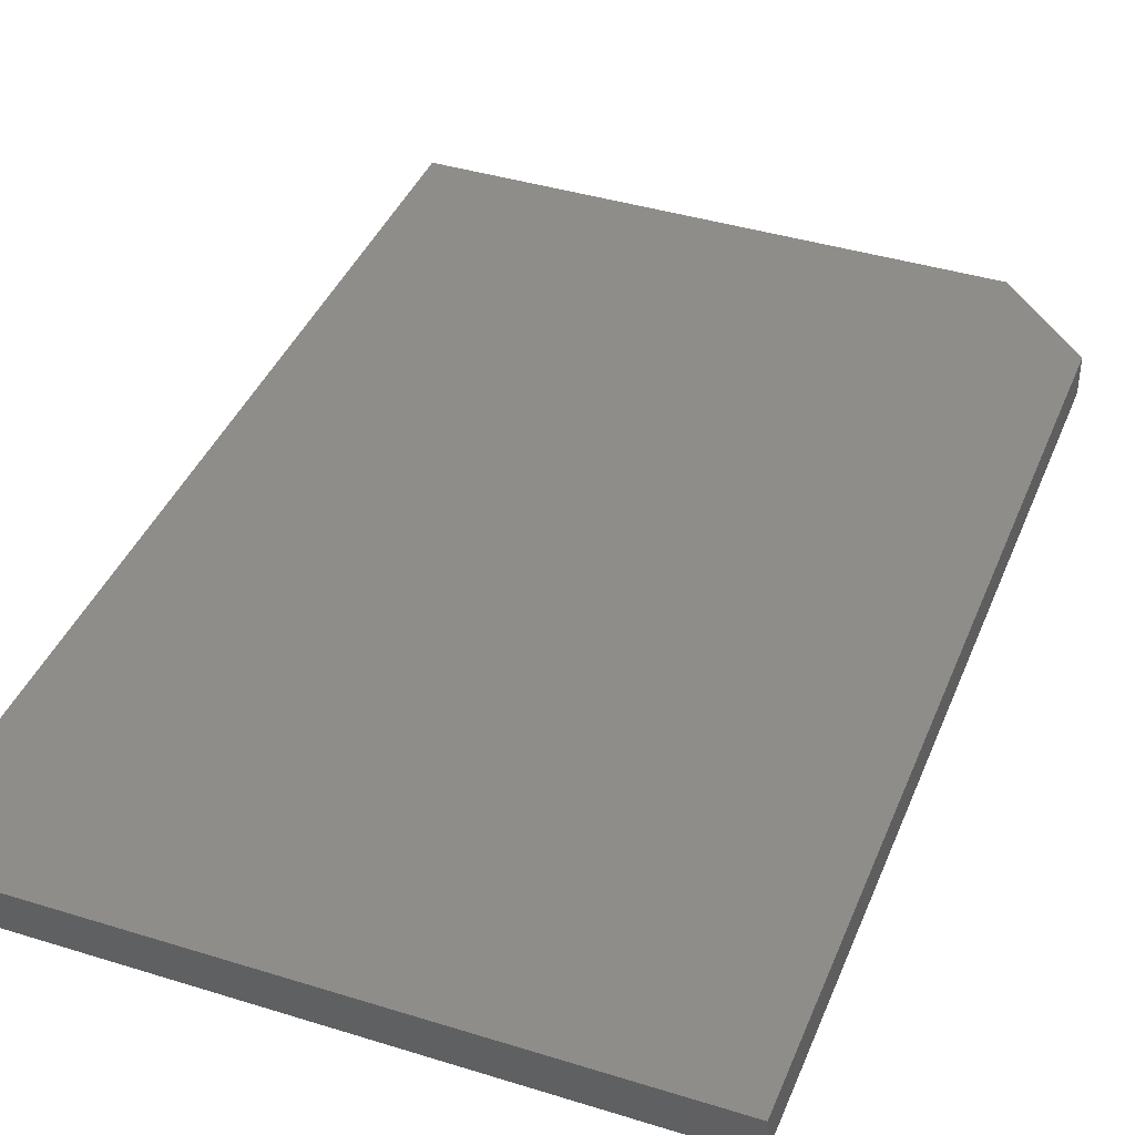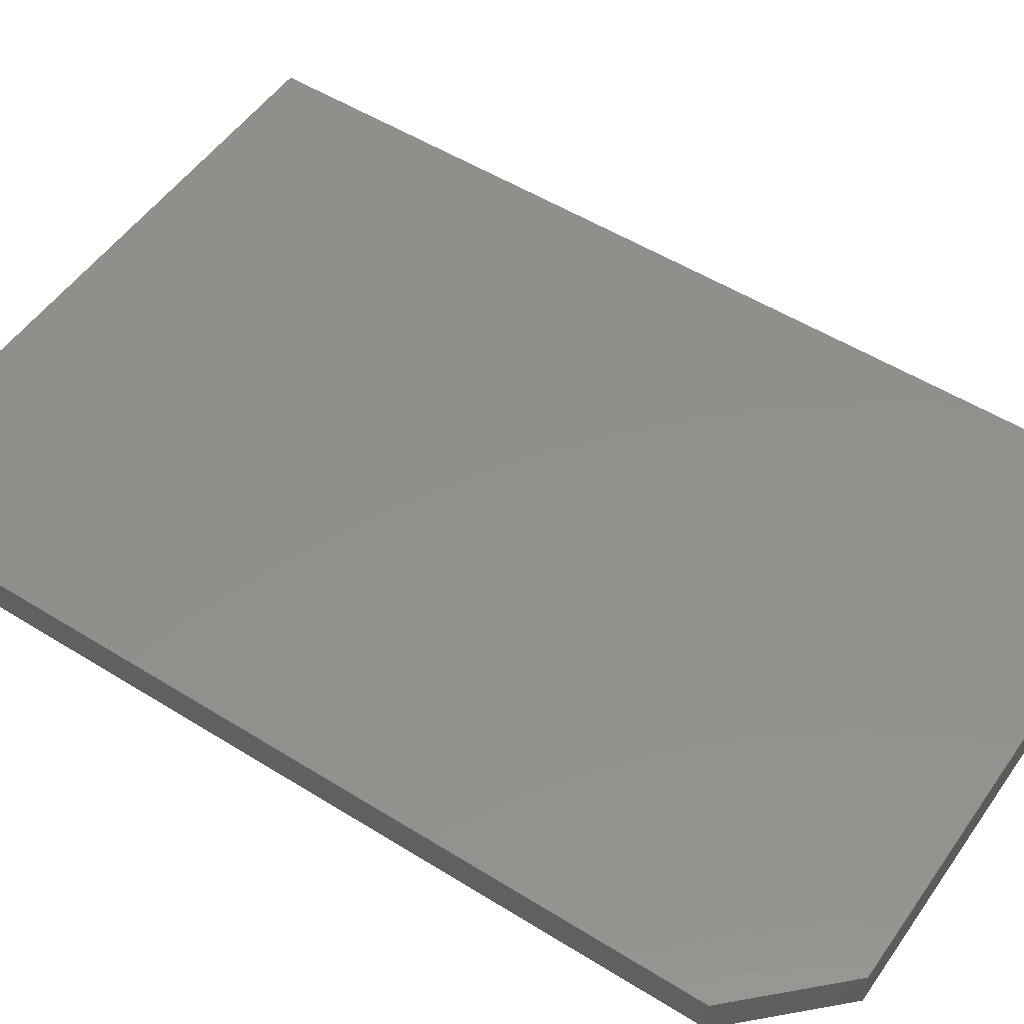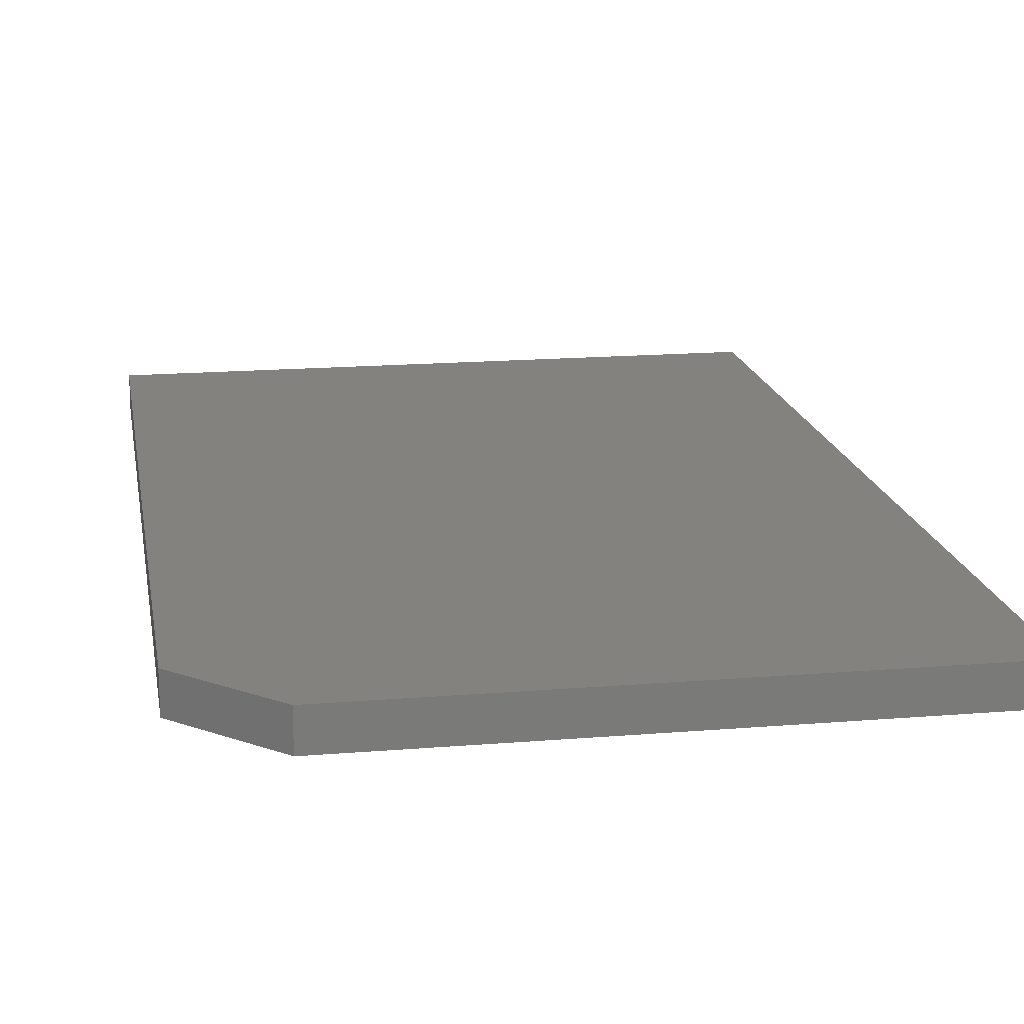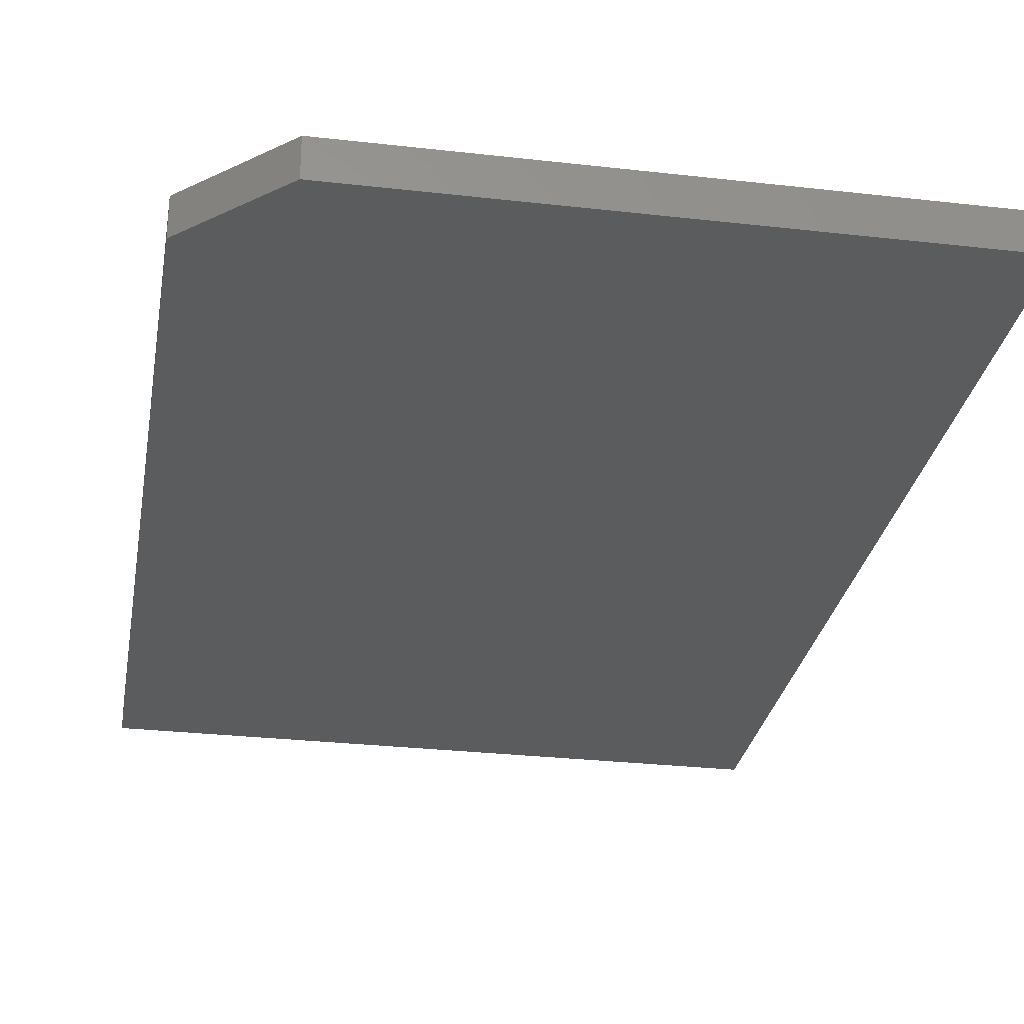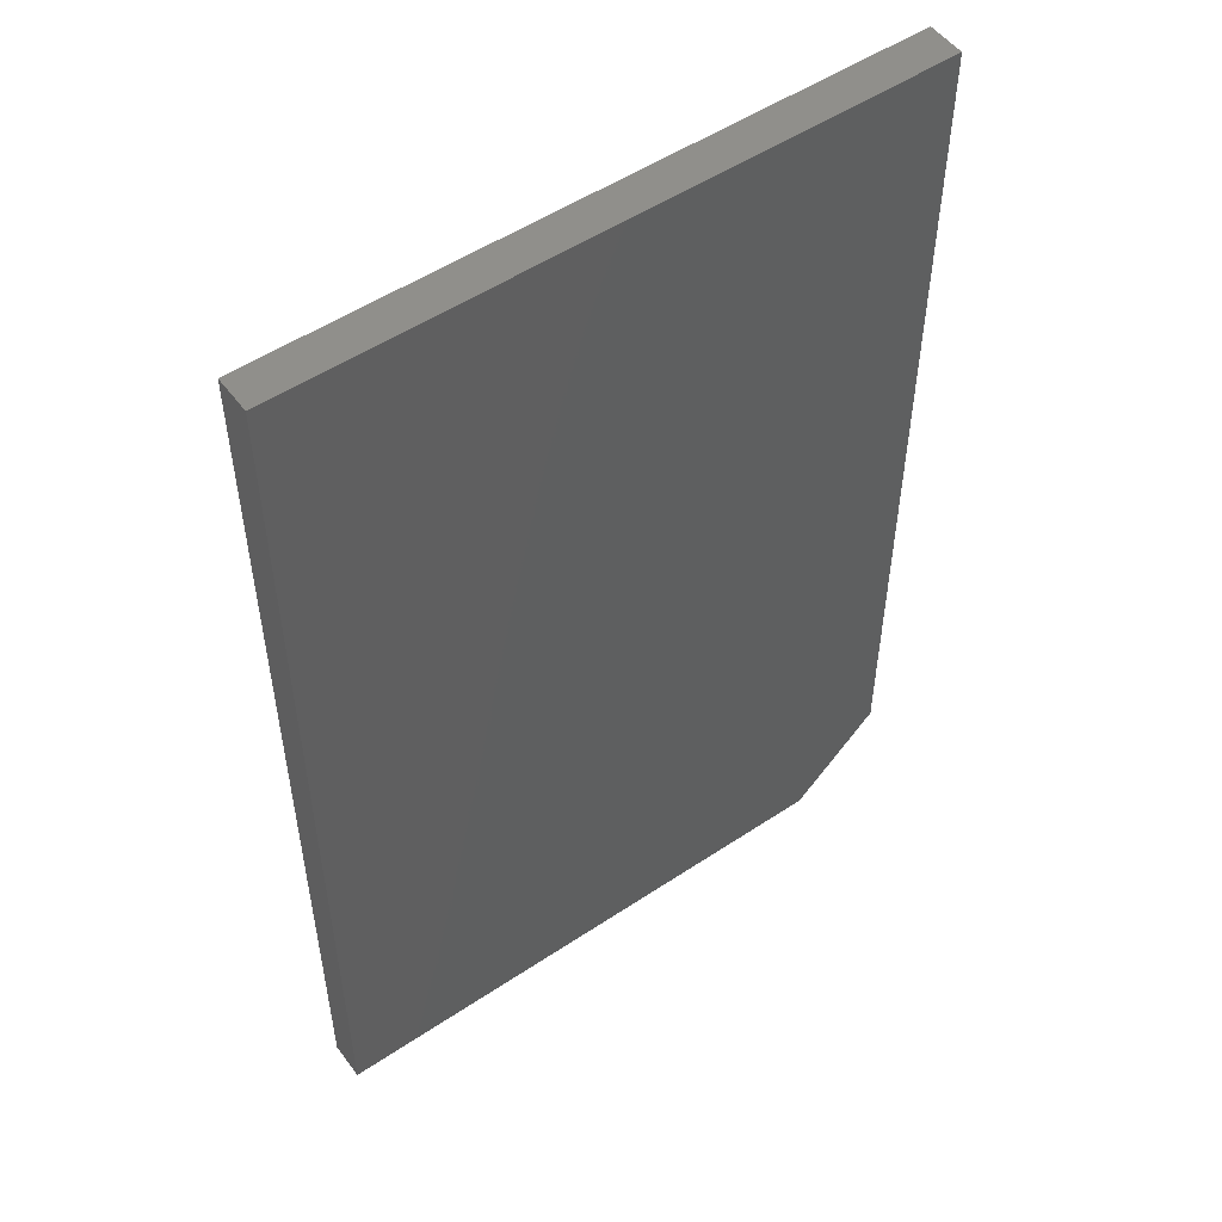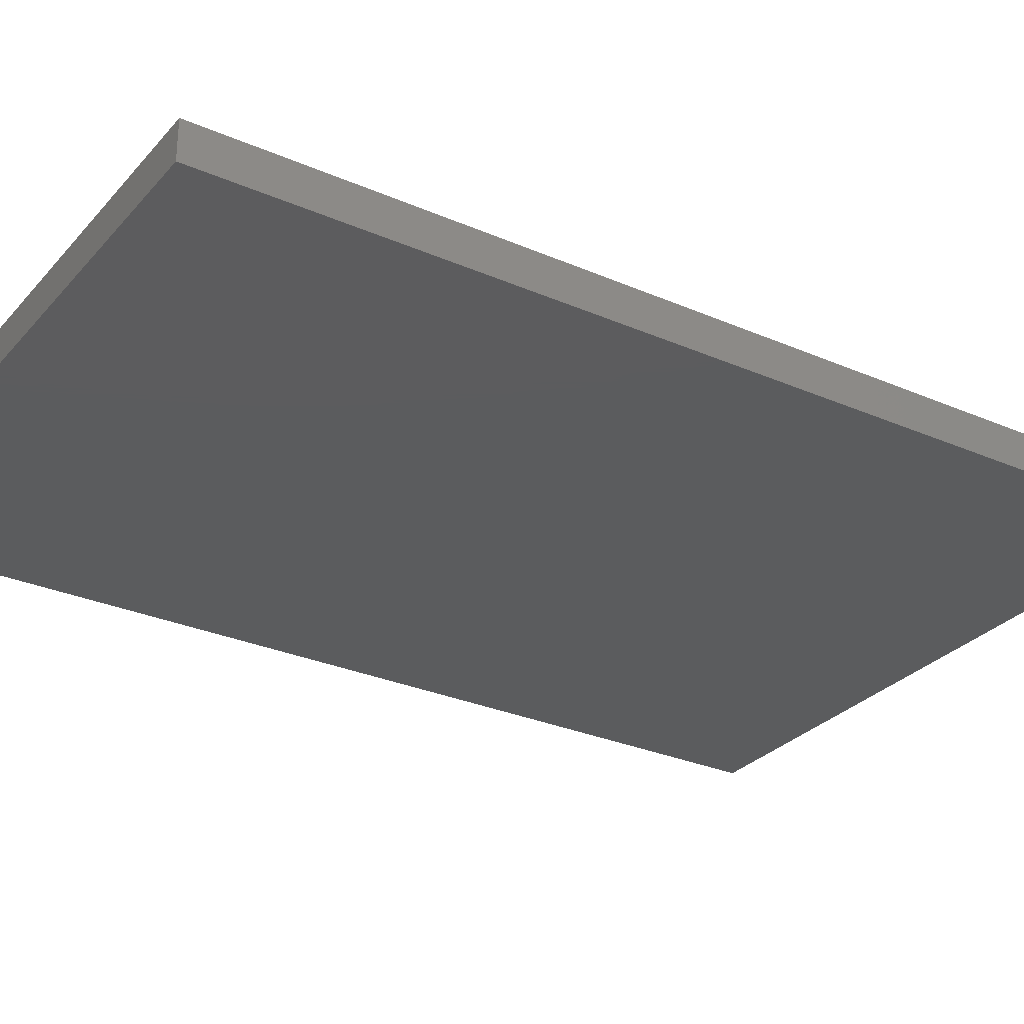
<metadata>
{"format":"stl","ext":"stl","renderer":"f3d","projection":"perspective","resolution":1024,"background":"white","views":[{"elev":40.3,"azim":-159.1,"up":"+Z"},{"elev":52.1,"azim":-56.0,"up":"+Z"},{"elev":16.9,"azim":-9.5,"up":"+Z"},{"elev":-28.8,"azim":-9.7,"up":"+Z"},{"elev":52.2,"azim":144.3,"up":"+Y"},{"elev":-29.2,"azim":-122.8,"up":"+Z"}]}
</metadata>
<code>
# stl→obj: 10 verts, 16 faces
v 0.3994 0.6016 0.04688
v -0.3984 0.6016 0.04688
v 0.3994 -0.6016 0.04688
v -0.3984 -0.4922 0.04688
v -0.2891 -0.6016 0.04688
v -0.2891 -0.6016 0
v -0.3984 -0.4922 0
v 0.3994 -0.6016 0
v -0.3984 0.6016 0
v 0.3994 0.6016 0
f 1 2 3
f 3 2 4
f 3 4 5
f 6 7 8
f 8 7 9
f 8 9 10
f 2 9 4
f 4 9 7
f 5 6 3
f 3 6 8
f 6 5 7
f 7 5 4
f 1 10 2
f 2 10 9
f 3 8 1
f 1 8 10

</code>
